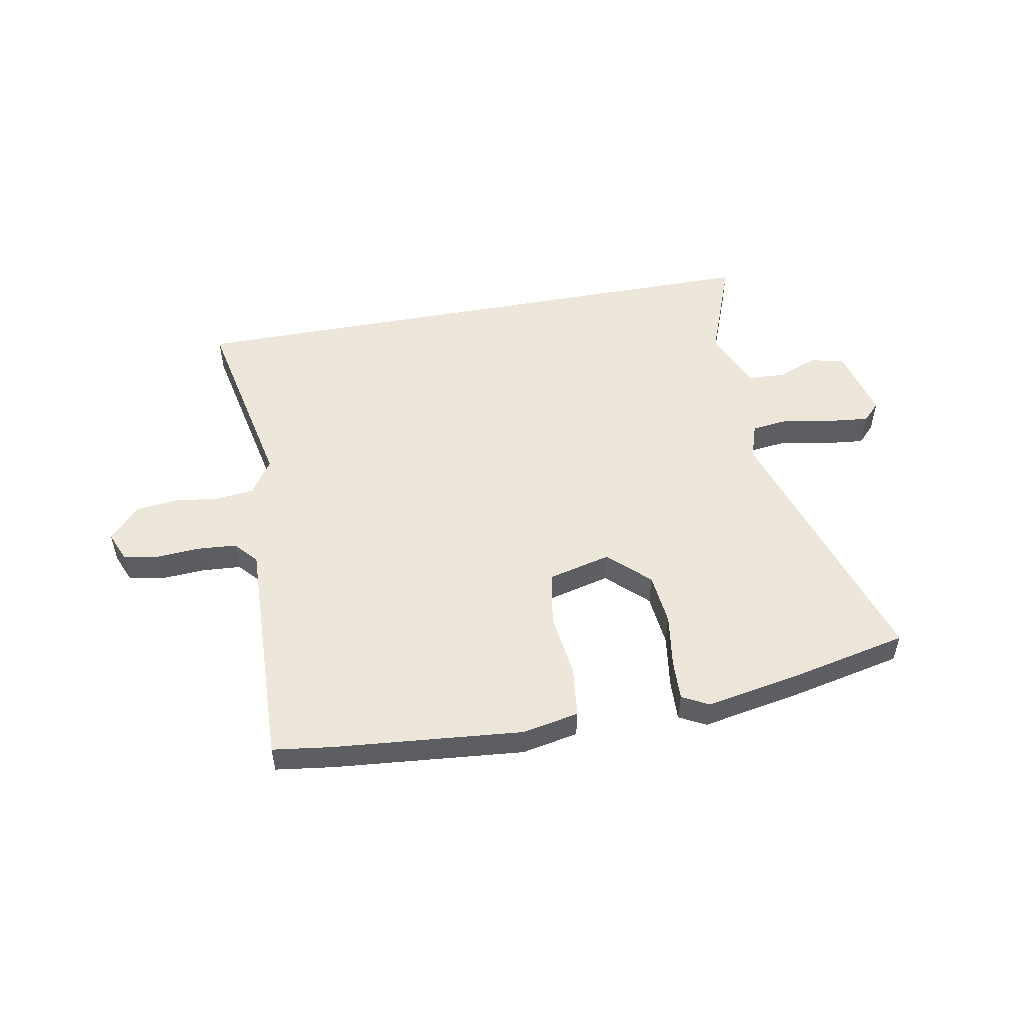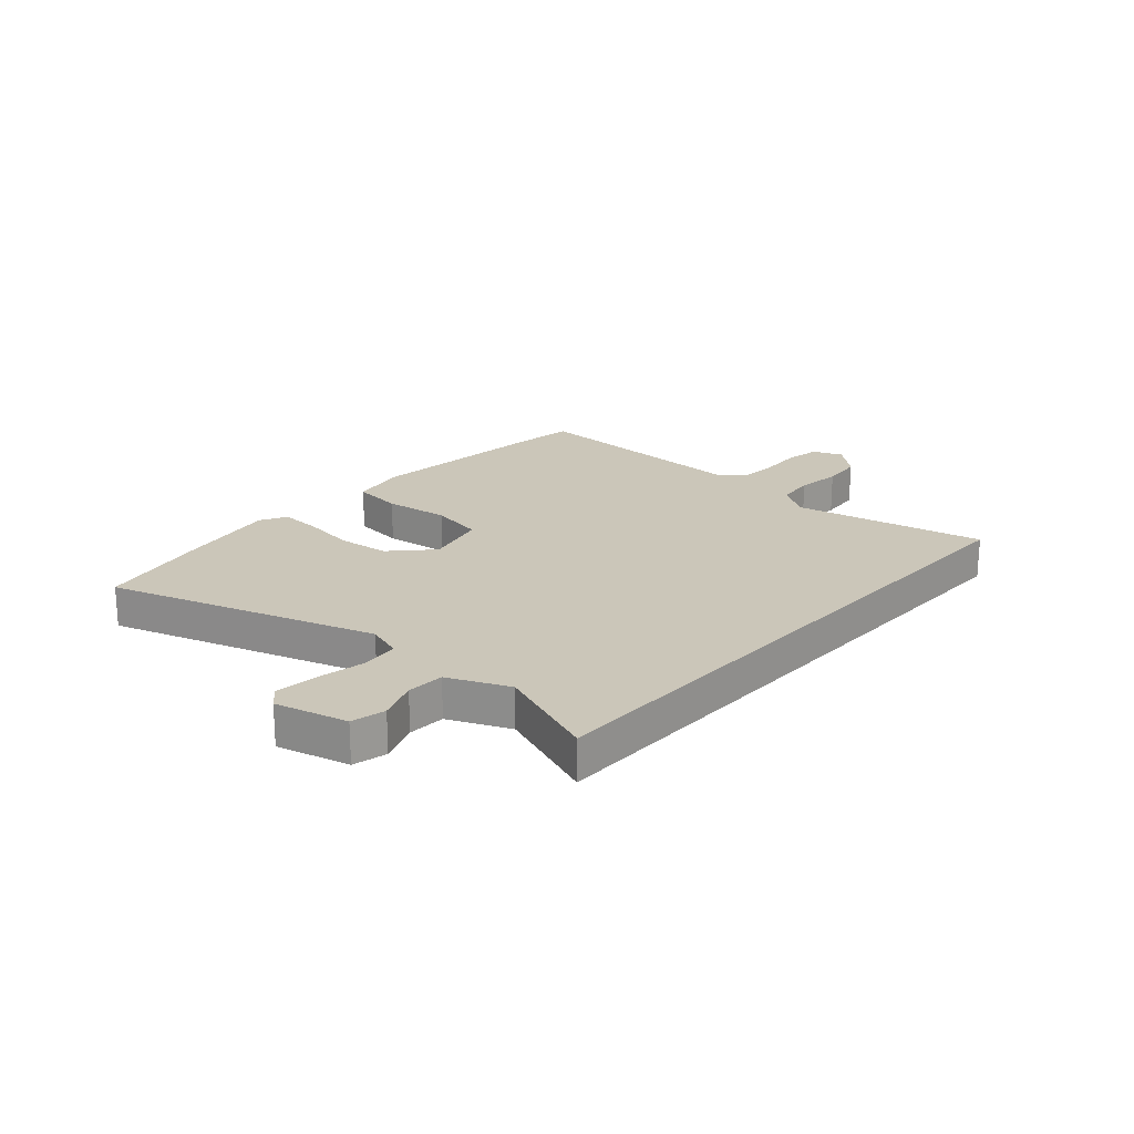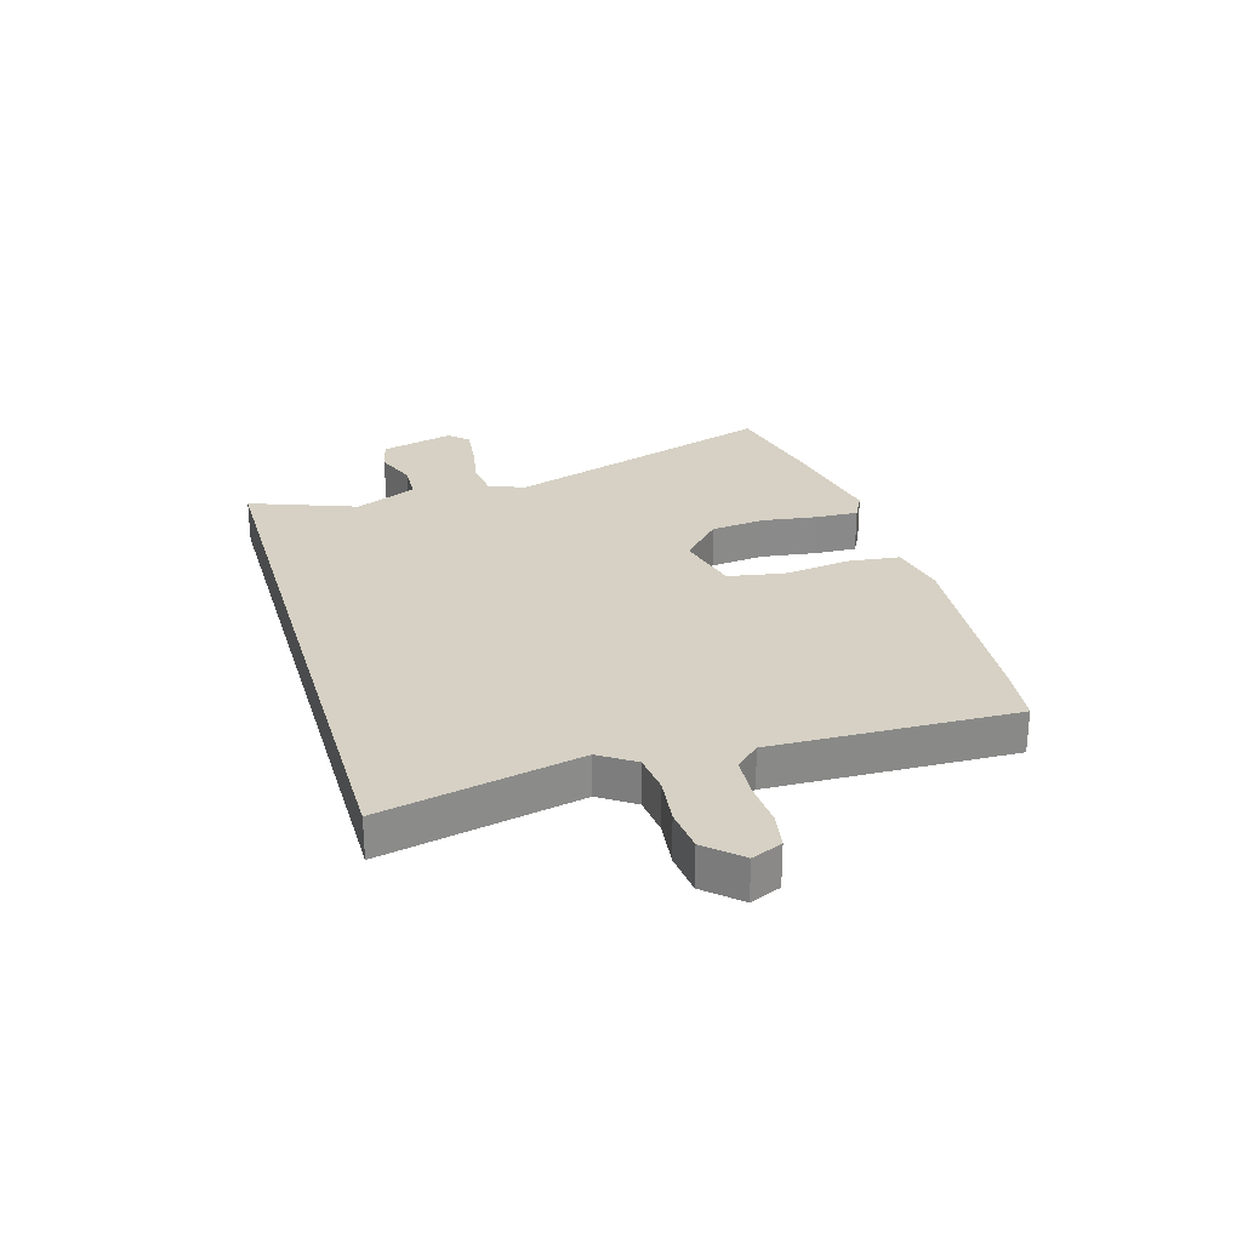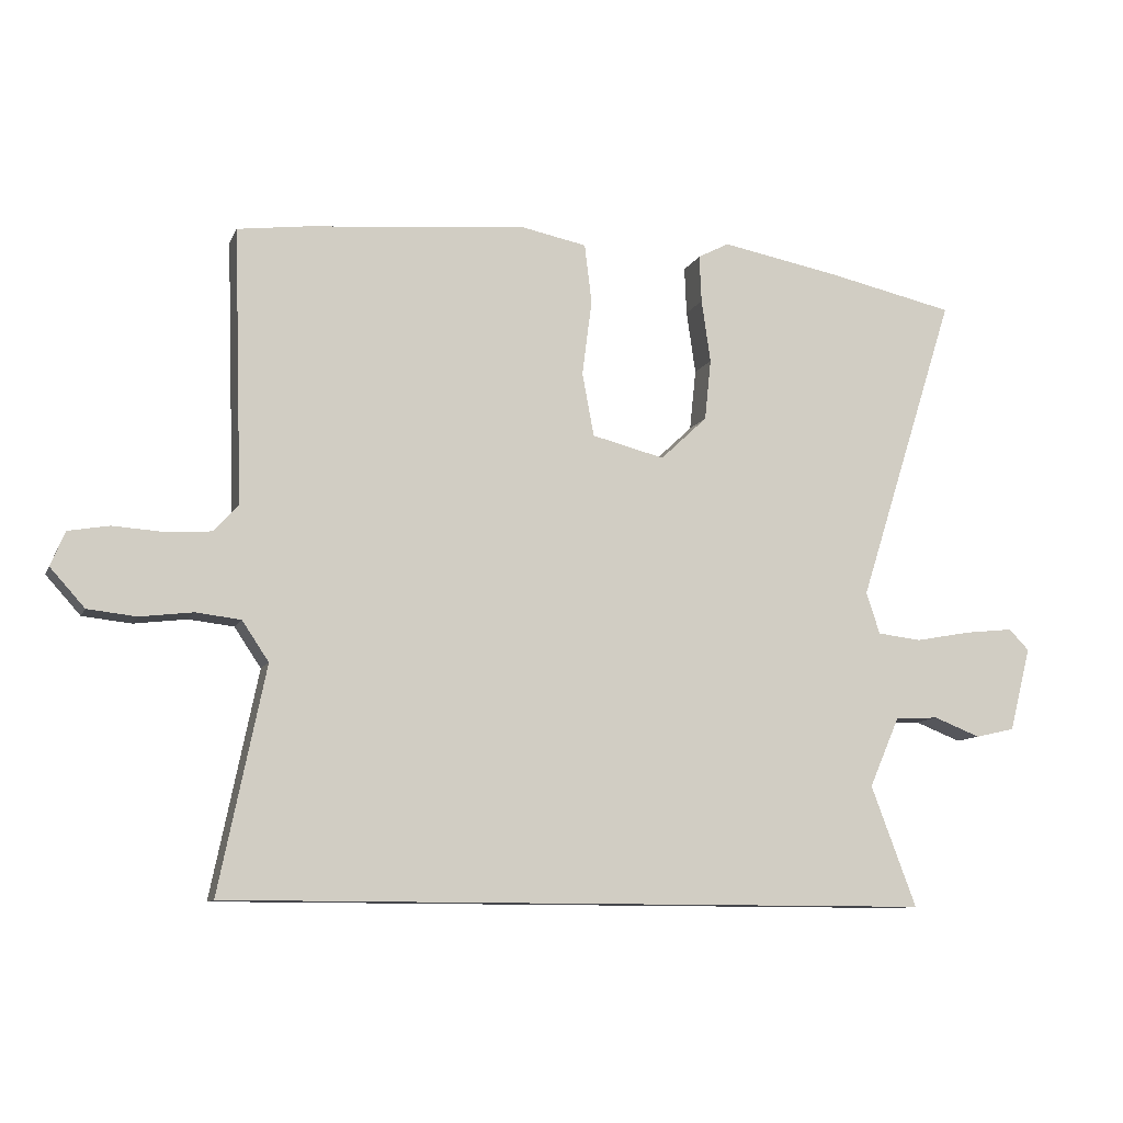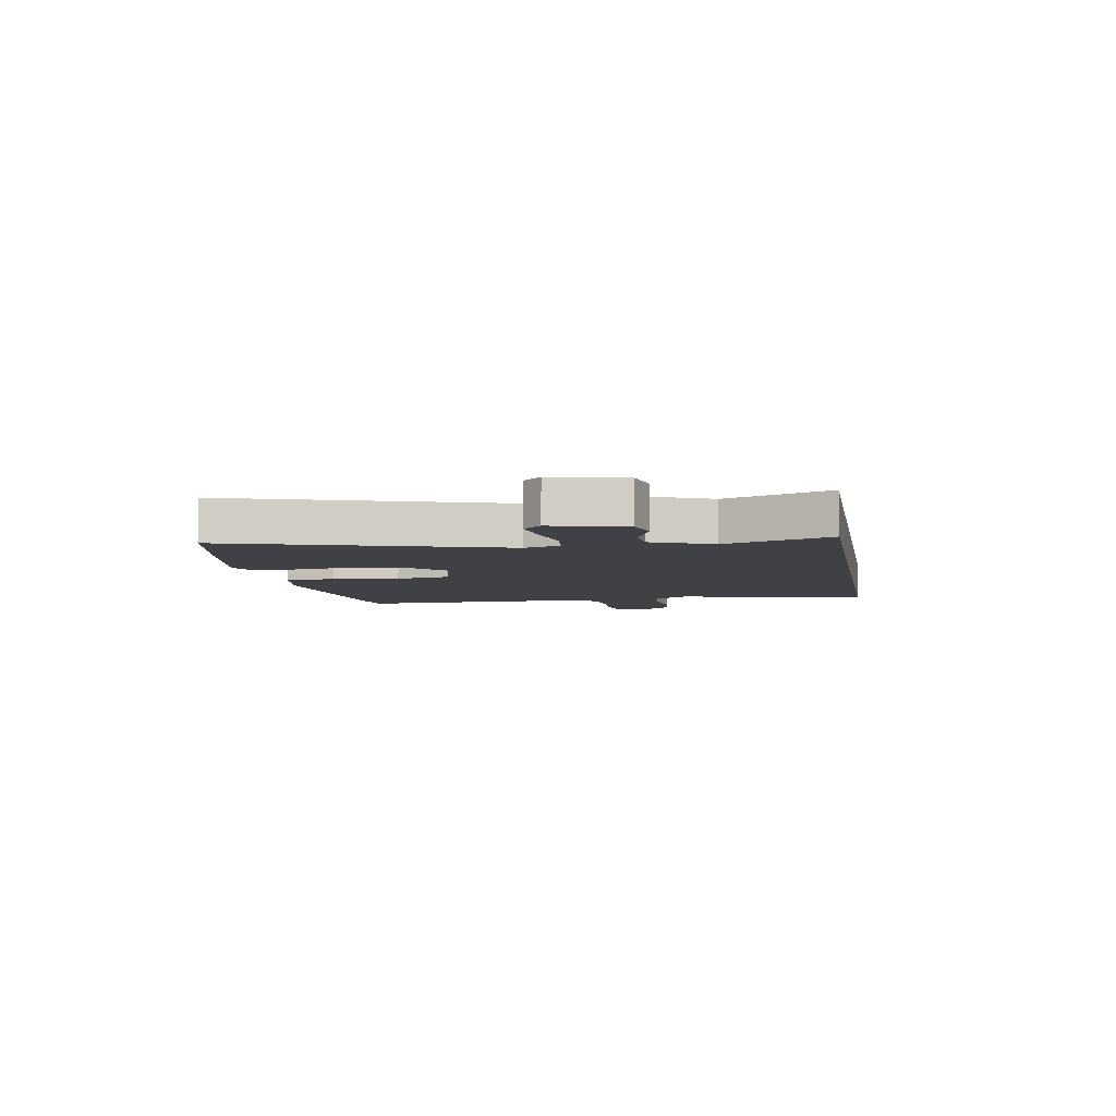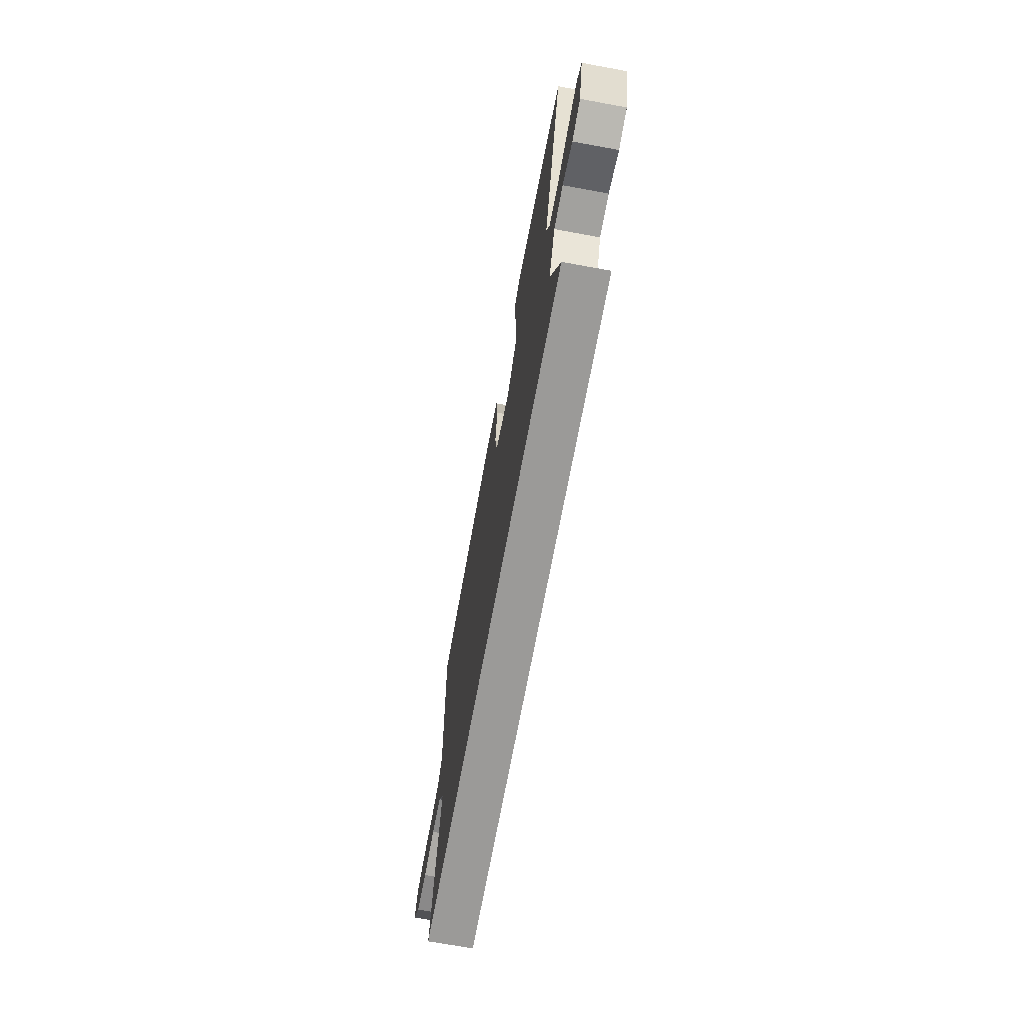
<metadata>
{"format":"obj","ext":"obj","renderer":"f3d","projection":"perspective","resolution":1024,"background":"white","views":[{"elev":52.1,"azim":-10.4,"up":"+Y"},{"elev":21.0,"azim":131.7,"up":"+Y"},{"elev":26.9,"azim":-106.6,"up":"+Y"},{"elev":-10.1,"azim":-16.8,"up":"+Z"},{"elev":-5.9,"azim":99.9,"up":"+Y"},{"elev":-69.4,"azim":79.6,"up":"+Z"}]}
</metadata>
<code>
v -0.533 0.07 -0.5
v -0.462 0.07 -0.156
v -0.503 0.07 -0.095
v -0.572 0.07 -0.087
v -0.653 0.07 -0.097
v -0.728 0.07 -0.089
v -0.781 0.07 -0.03
v -0.759 0.07 0.023
v -0.696 0.07 0.034
v -0.618 0.07 0.029
v -0.548 0.07 0.034
v -0.511 0.07 0.075
v -0.525 0.07 0.497
v -0.42 0.07 0.511
v -0.079 0.07 0.542
v 0.022 0.07 0.522
v 0.033 0.07 0.431
v 0.018 0.07 0.314
v 0.036 0.07 0.217
v 0.148 0.07 0.189
v 0.22 0.07 0.257
v 0.23 0.07 0.351
v 0.216 0.07 0.448
v 0.213 0.07 0.521
v 0.261 0.07 0.546
v 0.444 0.07 0.512
v 0.641 0.07 0.469
v 0.489 0.07 -0.008
v 0.51 0.07 -0.072
v 0.578 0.07 -0.08
v 0.664 0.07 -0.064
v 0.739 0.07 -0.056
v 0.77 0.07 -0.088
v 0.737 0.07 -0.217
v 0.676 0.07 -0.231
v 0.604 0.07 -0.203
v 0.537 0.07 -0.206
v 0.49 0.07 -0.314
v 0.56 0.07 -0.5
v -0.533 0 -0.5
v -0.462 0 -0.156
v -0.503 0 -0.095
v -0.572 0 -0.087
v -0.653 0 -0.097
v -0.728 0 -0.089
v -0.781 0 -0.03
v -0.759 0 0.023
v -0.696 0 0.034
v -0.618 0 0.029
v -0.548 0 0.034
v -0.511 0 0.075
v -0.525 0 0.497
v -0.42 0 0.511
v -0.079 0 0.542
v 0.022 0 0.522
v 0.033 0 0.431
v 0.018 0 0.314
v 0.036 0 0.217
v 0.148 0 0.189
v 0.22 0 0.257
v 0.23 0 0.351
v 0.216 0 0.448
v 0.213 0 0.521
v 0.261 0 0.546
v 0.444 0 0.512
v 0.641 0 0.469
v 0.489 0 -0.008
v 0.51 0 -0.072
v 0.578 0 -0.08
v 0.664 0 -0.064
v 0.739 0 -0.056
v 0.77 0 -0.088
v 0.737 0 -0.217
v 0.676 0 -0.231
v 0.604 0 -0.203
v 0.537 0 -0.206
v 0.49 0 -0.314
v 0.56 0 -0.5
f 38 39 1 2
f 37 38 2 3
f 36 37 3 4
f 33 34 35 36
f 33 36 4
f 30 31 32 33
f 30 33 4
f 29 30 4
f 28 29 4
f 22 23 24 25
f 21 22 25 26
f 15 16 17 18
f 15 18 19
f 12 13 14 15
f 11 12 15 19
f 7 8 9 10
f 7 10 11
f 4 5 6 7
f 4 7 11
f 21 26 27 28
f 20 21 28
f 19 20 28
f 4 11 19 28
f 41 40 78 77
f 42 41 77 76
f 43 42 76 75
f 75 74 73 72
f 43 75 72
f 72 71 70 69
f 43 72 69
f 43 69 68
f 43 68 67
f 64 63 62 61
f 65 64 61 60
f 57 56 55 54
f 58 57 54
f 54 53 52 51
f 58 54 51 50
f 49 48 47 46
f 50 49 46
f 46 45 44 43
f 50 46 43
f 67 66 65 60
f 67 60 59
f 67 59 58
f 67 58 50 43
f 1 40 41 2
f 2 41 42 3
f 3 42 43 4
f 4 43 44 5
f 5 44 45 6
f 6 45 46 7
f 7 46 47 8
f 8 47 48 9
f 9 48 49 10
f 10 49 50 11
f 11 50 51 12
f 12 51 52 13
f 13 52 53 14
f 14 53 54 15
f 15 54 55 16
f 16 55 56 17
f 17 56 57 18
f 18 57 58 19
f 19 58 59 20
f 20 59 60 21
f 21 60 61 22
f 22 61 62 23
f 23 62 63 24
f 24 63 64 25
f 25 64 65 26
f 26 65 66 27
f 27 66 67 28
f 28 67 68 29
f 29 68 69 30
f 30 69 70 31
f 31 70 71 32
f 32 71 72 33
f 33 72 73 34
f 34 73 74 35
f 35 74 75 36
f 36 75 76 37
f 37 76 77 38
f 38 77 78 39
f 39 78 40 1

</code>
